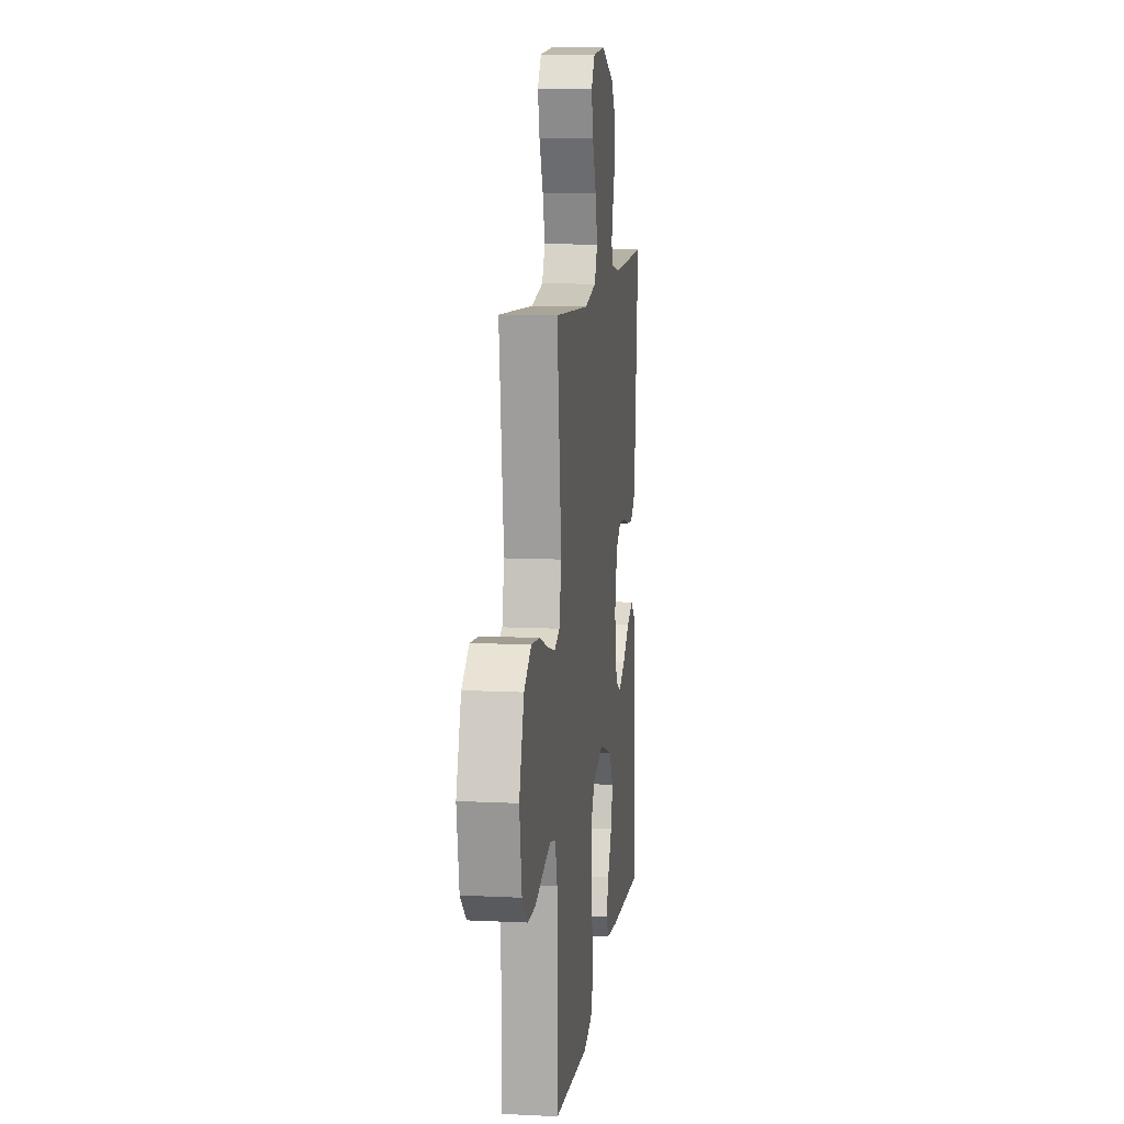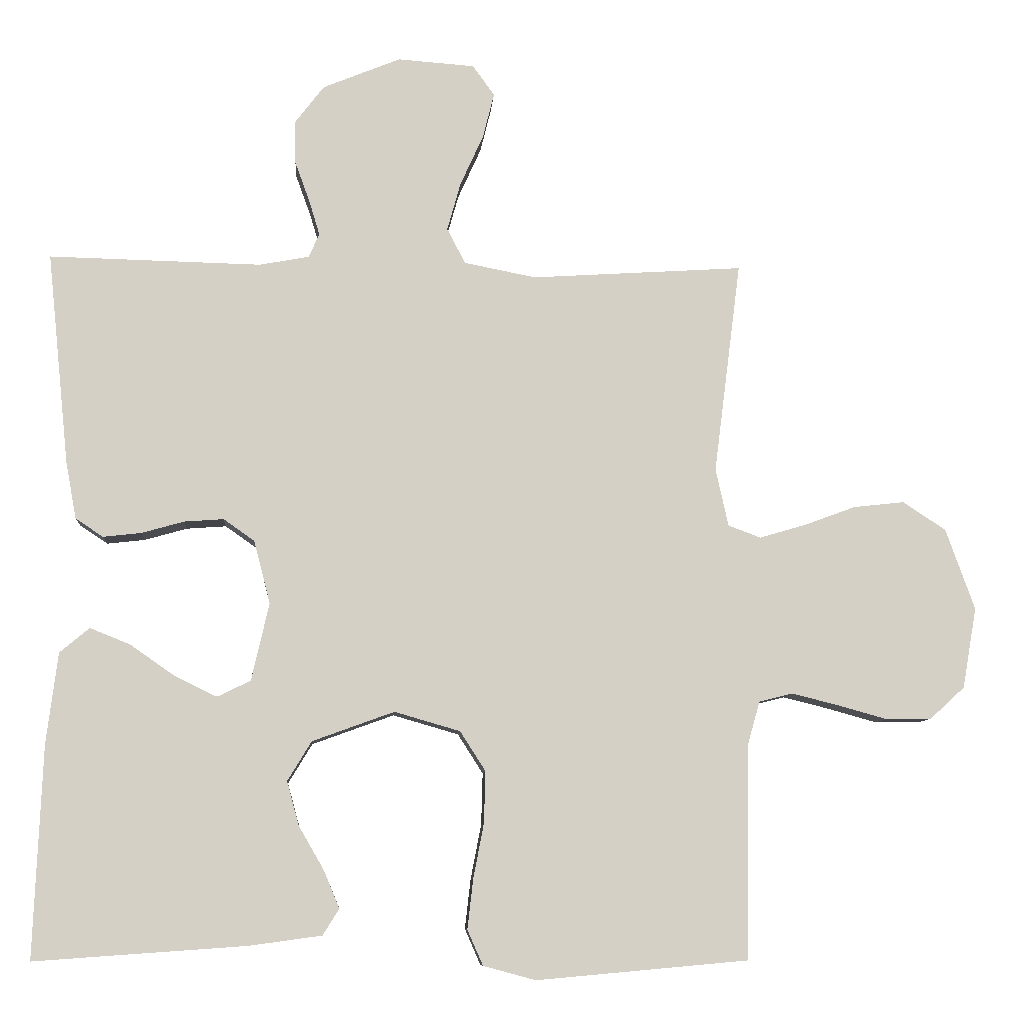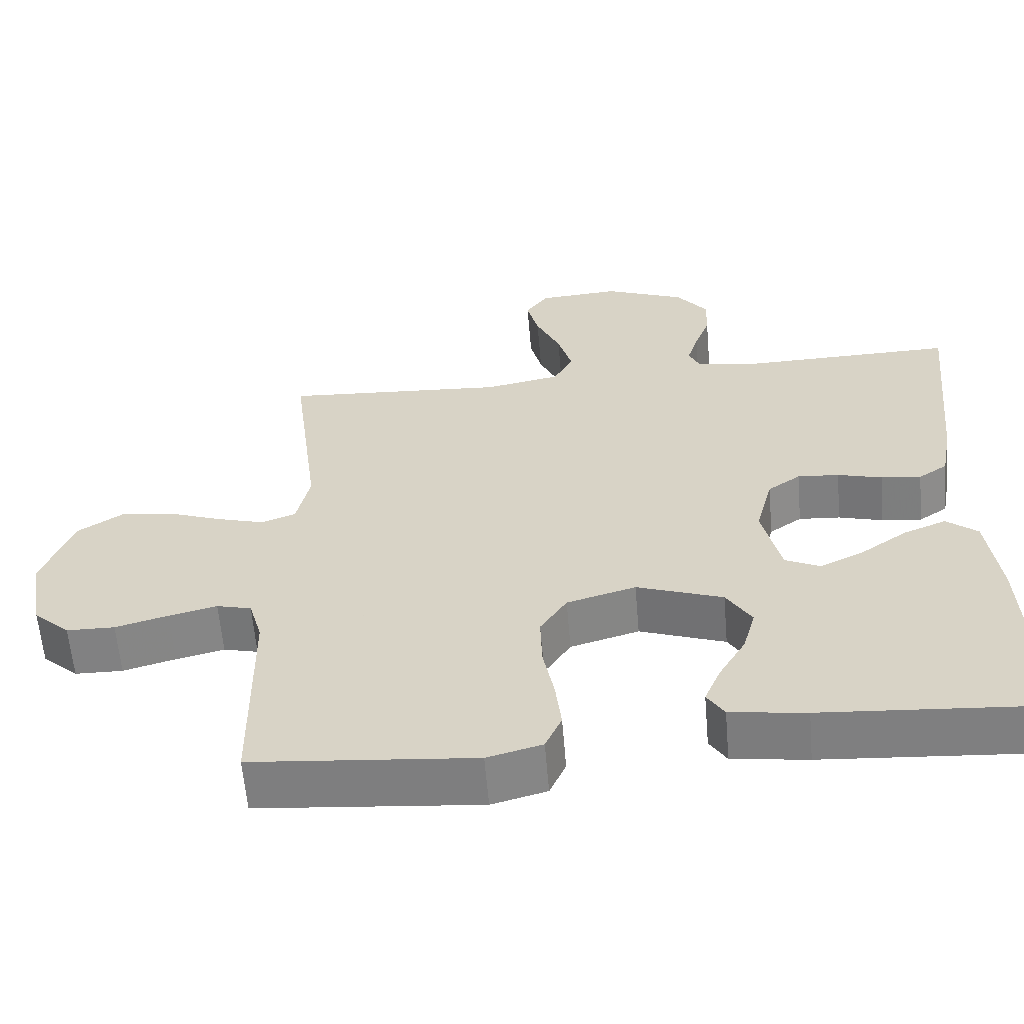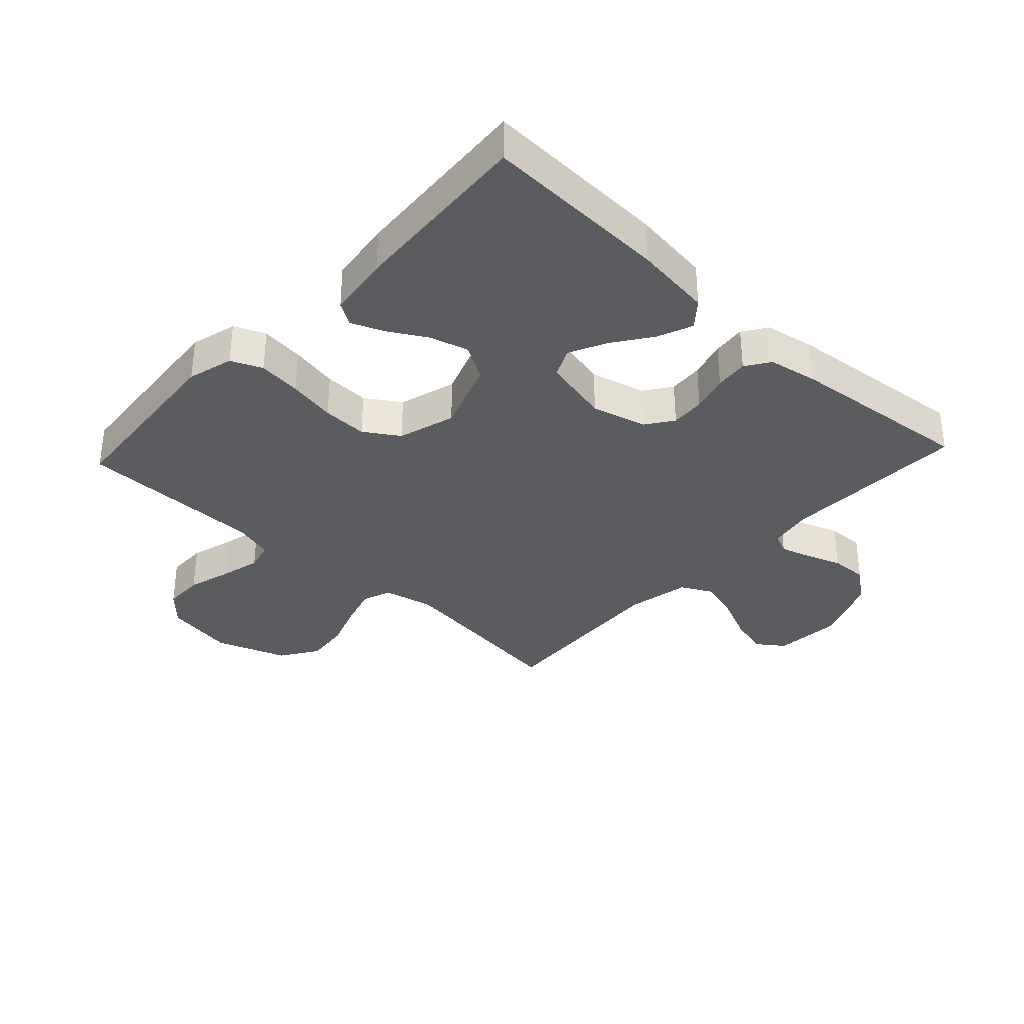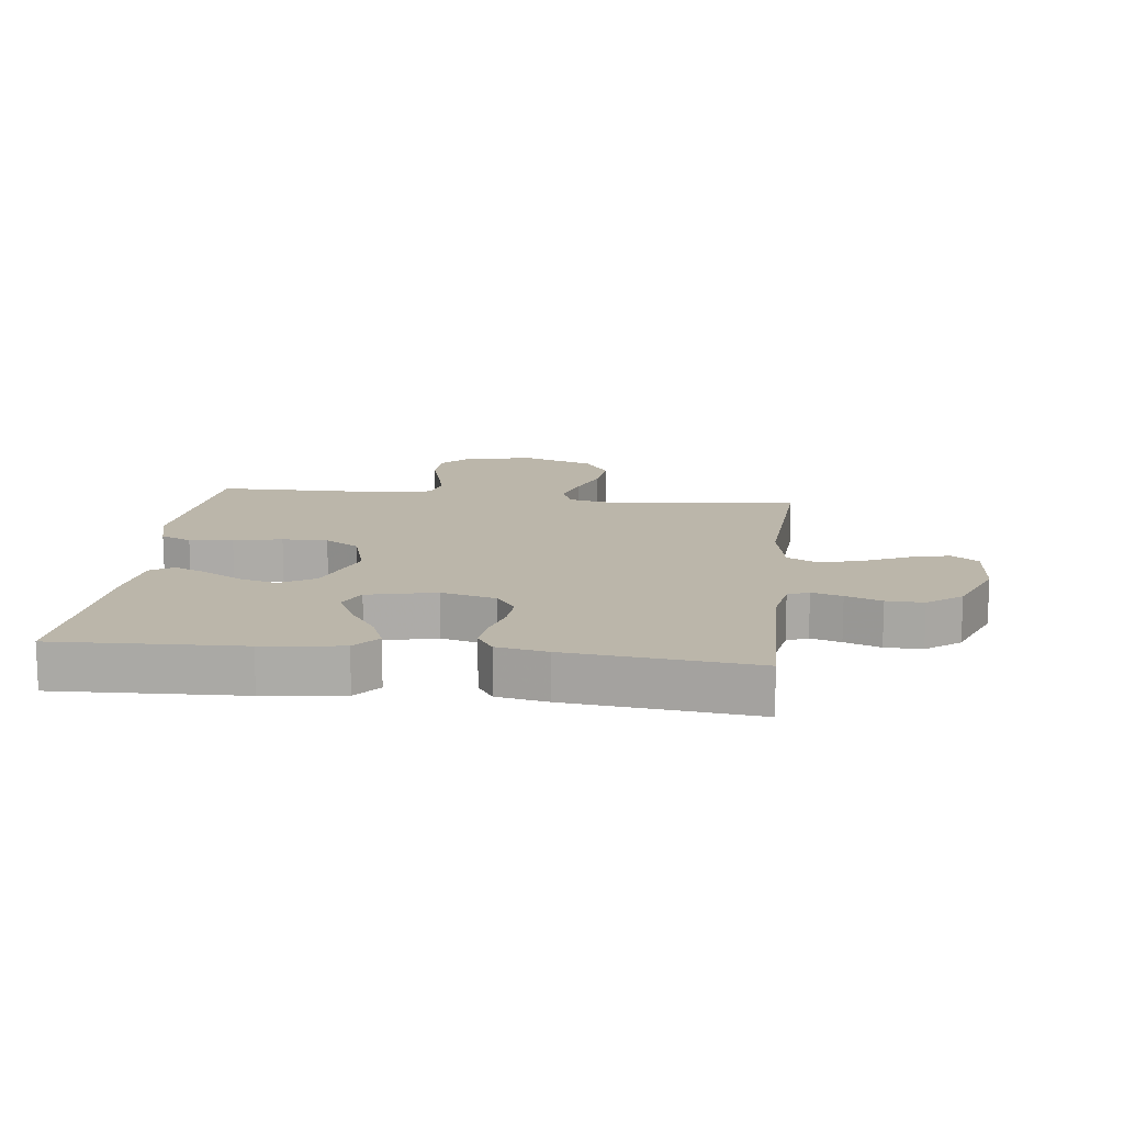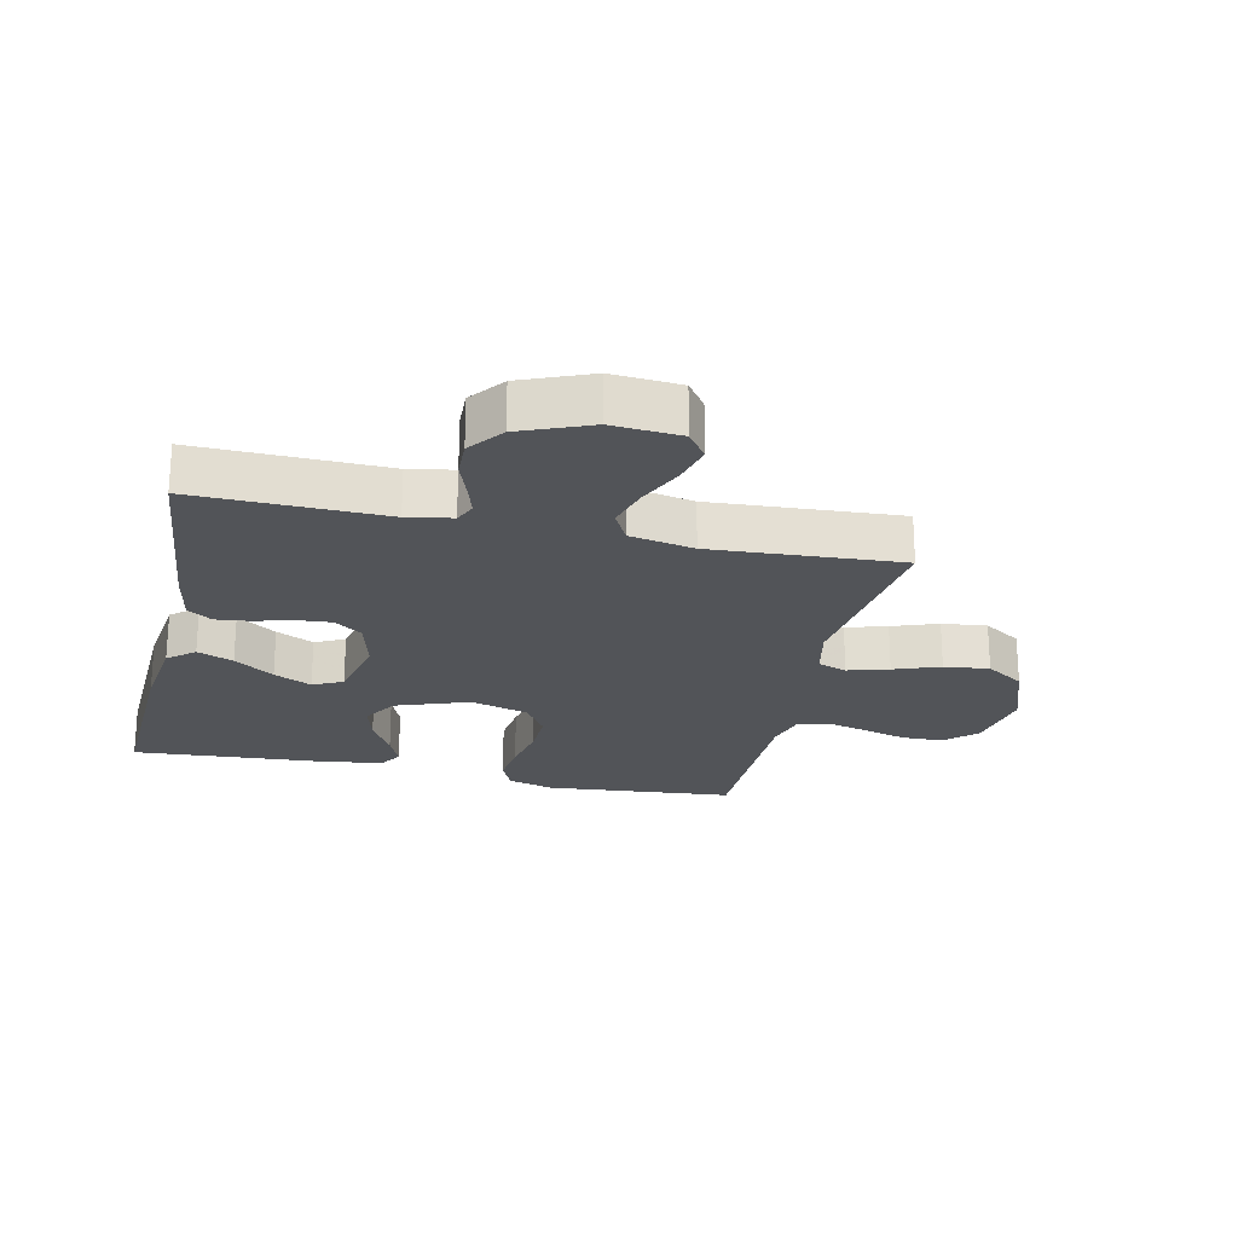
<metadata>
{"format":"obj","ext":"obj","renderer":"f3d","projection":"perspective","resolution":1024,"background":"white","views":[{"elev":10.9,"azim":97.0,"up":"+Z"},{"elev":-8.7,"azim":-3.9,"up":"+Z"},{"elev":-60.7,"azim":-175.2,"up":"+Z"},{"elev":-34.3,"azim":-133.0,"up":"+Y"},{"elev":13.9,"azim":-83.3,"up":"+Y"},{"elev":-22.8,"azim":-12.6,"up":"+Y"}]}
</metadata>
<code>
v 0.5 0.07 0.5
v 0.462 0.07 0.2
v 0.48 0.07 0.118
v 0.526 0.07 0.101
v 0.591 0.07 0.12
v 0.664 0.07 0.147
v 0.736 0.07 0.155
v 0.797 0.07 0.115
v 0.838 0.07 0
v 0.818 0.07 -0.114
v 0.769 0.07 -0.159
v 0.704 0.07 -0.16
v 0.633 0.07 -0.14
v 0.568 0.07 -0.124
v 0.521 0.07 -0.136
v 0.503 0.07 -0.2
v 0.5 0.07 -0.5
v 0.2 0.07 -0.527
v 0.126 0.07 -0.507
v 0.104 0.07 -0.457
v 0.112 0.07 -0.387
v 0.127 0.07 -0.309
v 0.129 0.07 -0.236
v 0.093 0.07 -0.18
v 0 0.07 -0.153
v -0.116 0.07 -0.195
v -0.15 0.07 -0.251
v -0.133 0.07 -0.313
v -0.097 0.07 -0.375
v -0.075 0.07 -0.428
v -0.098 0.07 -0.465
v -0.2 0.07 -0.479
v -0.5 0.07 -0.5
v -0.488 0.07 -0.2
v -0.472 0.07 -0.072
v -0.43 0.07 -0.037
v -0.373 0.07 -0.06
v -0.31 0.07 -0.104
v -0.25 0.07 -0.133
v -0.203 0.07 -0.11
v -0.178 0.07 0
v -0.201 0.07 0.089
v -0.245 0.07 0.12
v -0.301 0.07 0.116
v -0.361 0.07 0.099
v -0.415 0.07 0.093
v -0.454 0.07 0.119
v -0.469 0.07 0.2
v -0.5 0.07 0.5
v -0.2 0.07 0.493
v -0.129 0.07 0.506
v -0.114 0.07 0.54
v -0.129 0.07 0.589
v -0.15 0.07 0.647
v -0.152 0.07 0.707
v -0.11 0.07 0.762
v 0 0.07 0.807
v 0.109 0.07 0.799
v 0.14 0.07 0.756
v 0.124 0.07 0.692
v 0.091 0.07 0.619
v 0.072 0.07 0.551
v 0.098 0.07 0.501
v 0.2 0.07 0.481
v 0.5 0 0.5
v 0.462 0 0.2
v 0.48 0 0.118
v 0.526 0 0.101
v 0.591 0 0.12
v 0.664 0 0.147
v 0.736 0 0.155
v 0.797 0 0.115
v 0.838 0 0
v 0.818 0 -0.114
v 0.769 0 -0.159
v 0.704 0 -0.16
v 0.633 0 -0.14
v 0.568 0 -0.124
v 0.521 0 -0.136
v 0.503 0 -0.2
v 0.5 0 -0.5
v 0.2 0 -0.527
v 0.126 0 -0.507
v 0.104 0 -0.457
v 0.112 0 -0.387
v 0.127 0 -0.309
v 0.129 0 -0.236
v 0.093 0 -0.18
v 0 0 -0.153
v -0.116 0 -0.195
v -0.15 0 -0.251
v -0.133 0 -0.313
v -0.097 0 -0.375
v -0.075 0 -0.428
v -0.098 0 -0.465
v -0.2 0 -0.479
v -0.5 0 -0.5
v -0.488 0 -0.2
v -0.472 0 -0.072
v -0.43 0 -0.037
v -0.373 0 -0.06
v -0.31 0 -0.104
v -0.25 0 -0.133
v -0.203 0 -0.11
v -0.178 0 0
v -0.201 0 0.089
v -0.245 0 0.12
v -0.301 0 0.116
v -0.361 0 0.099
v -0.415 0 0.093
v -0.454 0 0.119
v -0.469 0 0.2
v -0.5 0 0.5
v -0.2 0 0.493
v -0.129 0 0.506
v -0.114 0 0.54
v -0.129 0 0.589
v -0.15 0 0.647
v -0.152 0 0.707
v -0.11 0 0.762
v 0 0 0.807
v 0.109 0 0.799
v 0.14 0 0.756
v 0.124 0 0.692
v 0.091 0 0.619
v 0.072 0 0.551
v 0.098 0 0.501
v 0.2 0 0.481
f 58 59 60 61
f 58 61 62
f 57 58 62
f 56 57 62
f 53 54 55 56
f 52 53 56 62
f 51 52 62 63
f 47 48 49 50
f 44 45 46 47
f 43 44 47 50
f 42 43 50 51
f 35 36 37 38
f 35 38 39
f 34 35 39
f 33 34 39
f 32 33 39 40
f 28 29 30 31
f 27 28 31 32
f 19 20 21 22
f 19 22 23
f 16 17 18 19
f 15 16 19 23
f 14 15 23 24
f 10 11 12 13
f 10 13 14
f 9 10 14
f 5 6 7 8
f 4 5 8 9
f 64 1 2
f 64 2 3
f 63 64 3
f 41 42 51 63
f 41 63 3
f 27 32 40 41
f 26 27 41
f 25 26 41 3
f 24 25 3 4
f 4 9 14 24
f 125 124 123 122
f 126 125 122
f 126 122 121
f 126 121 120
f 120 119 118 117
f 126 120 117 116
f 127 126 116 115
f 114 113 112 111
f 111 110 109 108
f 114 111 108 107
f 115 114 107 106
f 102 101 100 99
f 103 102 99
f 103 99 98
f 103 98 97
f 104 103 97 96
f 95 94 93 92
f 96 95 92 91
f 86 85 84 83
f 87 86 83
f 83 82 81 80
f 87 83 80 79
f 88 87 79 78
f 77 76 75 74
f 78 77 74
f 78 74 73
f 72 71 70 69
f 73 72 69 68
f 66 65 128
f 67 66 128
f 67 128 127
f 127 115 106 105
f 67 127 105
f 105 104 96 91
f 105 91 90
f 67 105 90 89
f 68 67 89 88
f 88 78 73 68
f 1 65 66 2
f 2 66 67 3
f 3 67 68 4
f 4 68 69 5
f 5 69 70 6
f 6 70 71 7
f 7 71 72 8
f 8 72 73 9
f 9 73 74 10
f 10 74 75 11
f 11 75 76 12
f 12 76 77 13
f 13 77 78 14
f 14 78 79 15
f 15 79 80 16
f 16 80 81 17
f 17 81 82 18
f 18 82 83 19
f 19 83 84 20
f 20 84 85 21
f 21 85 86 22
f 22 86 87 23
f 23 87 88 24
f 24 88 89 25
f 25 89 90 26
f 26 90 91 27
f 27 91 92 28
f 28 92 93 29
f 29 93 94 30
f 30 94 95 31
f 31 95 96 32
f 32 96 97 33
f 33 97 98 34
f 34 98 99 35
f 35 99 100 36
f 36 100 101 37
f 37 101 102 38
f 38 102 103 39
f 39 103 104 40
f 40 104 105 41
f 41 105 106 42
f 42 106 107 43
f 43 107 108 44
f 44 108 109 45
f 45 109 110 46
f 46 110 111 47
f 47 111 112 48
f 48 112 113 49
f 49 113 114 50
f 50 114 115 51
f 51 115 116 52
f 52 116 117 53
f 53 117 118 54
f 54 118 119 55
f 55 119 120 56
f 56 120 121 57
f 57 121 122 58
f 58 122 123 59
f 59 123 124 60
f 60 124 125 61
f 61 125 126 62
f 62 126 127 63
f 63 127 128 64
f 64 128 65 1

</code>
